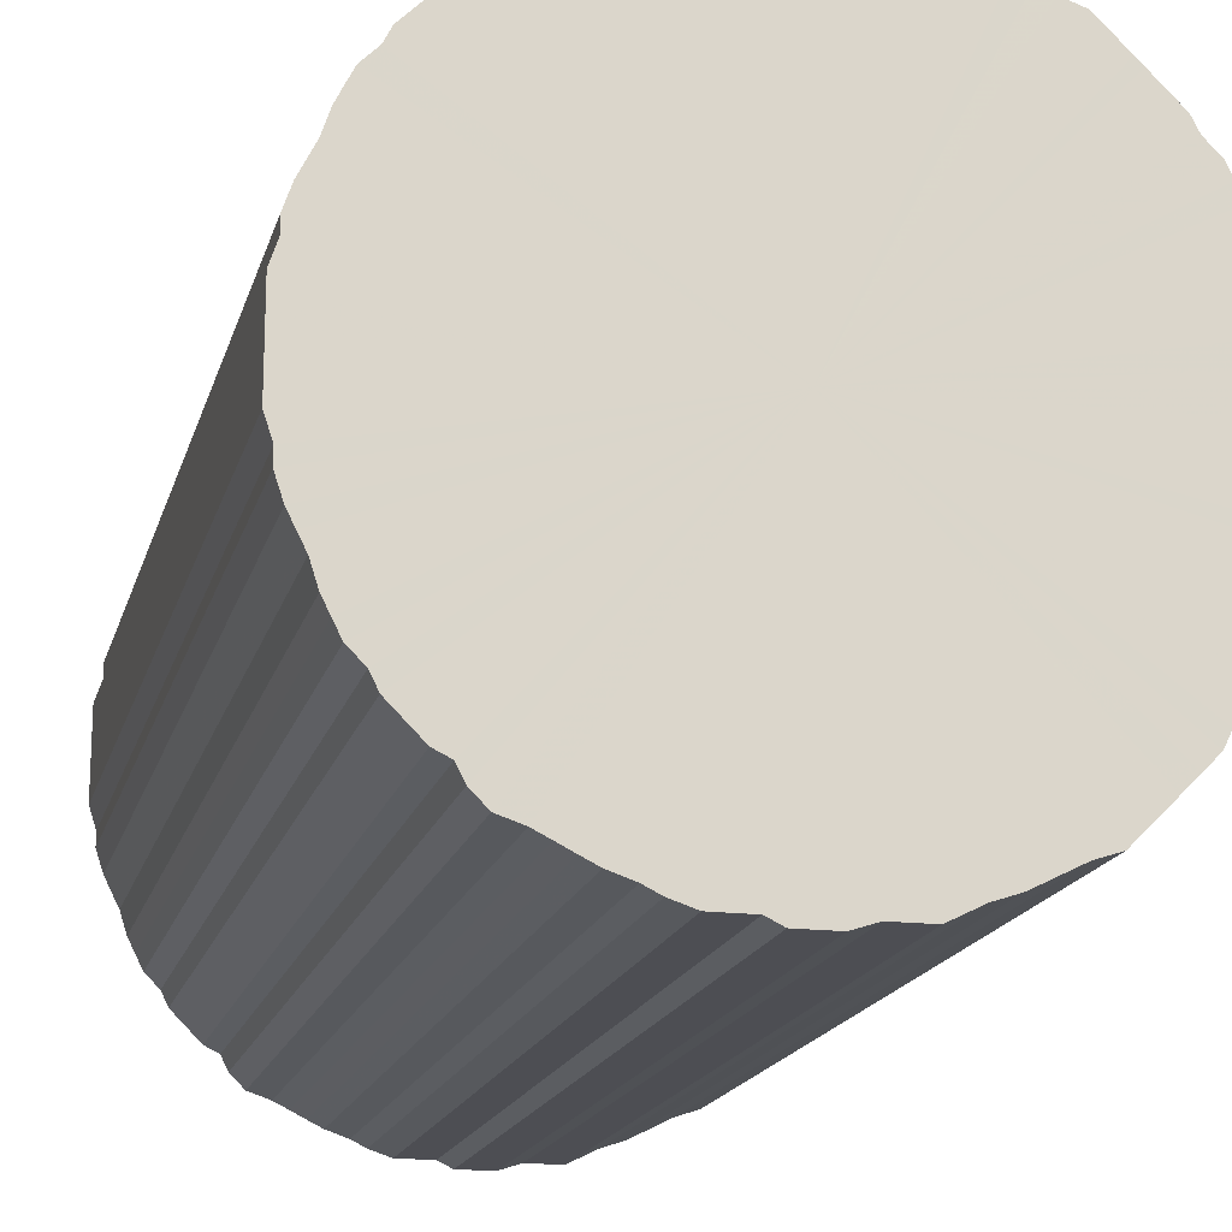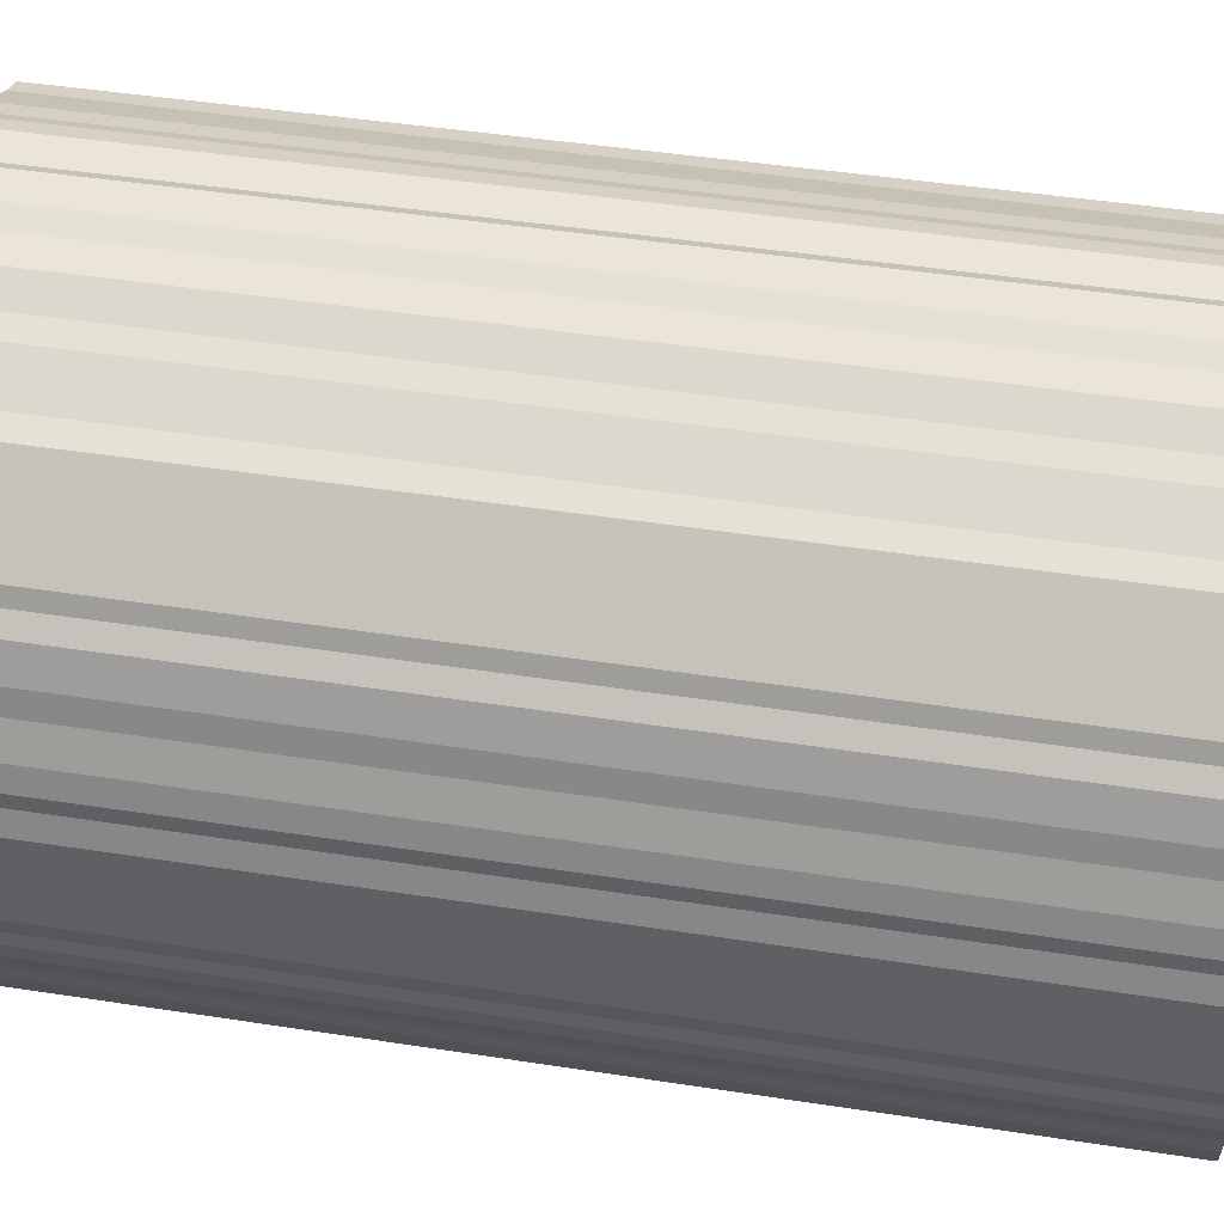
<metadata>
{"format":"obj","ext":"obj","renderer":"f3d","projection":"perspective","resolution":1024,"background":"white","views":[{"elev":-17.3,"azim":166.0,"up":"+Y"},{"elev":44.4,"azim":-79.7,"up":"+Y"}]}
</metadata>
<code>
o 25049
v 2164 1873 21.07
v 2164 1873 21.07
v 2164 1873 22.39
v 2165 1873 21.07
v 2164 1873 22.39
v 2164 1873 21.07
v 2164 1873 22.39
v 2165 1873 21.07
v 2165 1873 22.39
v 2164 1873 21.07
v 2164 1873 22.39
v 2165 1873 21.07
v 2165 1873 22.39
v 2164 1873 21.07
v 2164 1873 22.39
v 2165 1873 21.07
v 2165 1873 22.39
v 2164 1873 21.07
v 2164 1873 22.39
v 2165 1873 21.07
v 2165 1873 22.39
v 2164 1873 21.07
v 2164 1873 22.39
v 2165 1873 21.07
v 2165 1873 22.39
v 2164 1873 21.07
v 2164 1873 22.39
v 2165 1873 21.07
v 2165 1873 22.39
v 2164 1873 21.07
v 2164 1873 22.39
v 2165 1873 21.07
v 2165 1873 22.39
v 2164 1873 21.07
v 2164 1873 22.39
v 2165 1873 21.07
v 2165 1873 22.39
v 2164 1873 21.07
v 2164 1873 22.39
v 2165 1873 21.07
v 2165 1873 22.39
v 2164 1873 21.07
v 2164 1873 22.39
v 2165 1873 21.07
v 2165 1873 22.39
v 2164 1873 21.07
v 2164 1873 22.39
v 2165 1873 21.07
v 2165 1873 22.39
v 2164 1873 21.07
v 2164 1873 22.39
v 2165 1873 21.07
v 2165 1873 22.39
v 2164 1873 21.07
v 2164 1873 22.39
v 2165 1873 21.07
v 2165 1873 22.39
v 2164 1873 21.07
v 2164 1873 22.39
v 2165 1873 21.07
v 2165 1873 22.39
v 2164 1873 21.07
v 2164 1873 22.39
v 2165 1873 21.07
v 2165 1873 22.39
v 2164 1873 21.07
v 2164 1873 22.39
v 2165 1873 21.07
v 2165 1873 22.39
v 2164 1873 21.07
v 2164 1873 22.39
v 2165 1873 21.07
v 2165 1873 22.39
v 2164 1873 21.07
v 2164 1873 22.39
v 2165 1873 21.07
v 2165 1873 22.39
v 2164 1873 21.07
v 2164 1873 22.39
v 2165 1873 21.07
v 2165 1873 22.39
v 2164 1873 21.07
v 2164 1873 22.39
v 2165 1873 21.07
v 2165 1873 22.39
v 2164 1873 21.07
v 2164 1873 22.39
v 2165 1873 21.07
v 2165 1873 22.39
v 2164 1873 21.07
v 2164 1873 22.39
v 2165 1873 21.07
v 2165 1873 22.39
v 2164 1873 21.07
v 2164 1873 22.39
v 2165 1873 21.07
v 2165 1873 22.39
v 2164 1873 21.07
v 2164 1873 22.39
v 2165 1873 21.07
v 2165 1873 22.39
v 2164 1873 21.07
v 2164 1873 22.39
v 2165 1873 21.07
v 2165 1873 22.39
v 2164 1873 21.07
v 2164 1873 22.39
v 2165 1873 21.07
v 2165 1873 22.39
v 2164 1873 21.07
v 2164 1873 22.39
v 2165 1873 21.07
v 2165 1873 22.39
v 2164 1873 21.07
v 2164 1873 22.39
v 2165 1873 21.07
v 2165 1873 22.39
v 2164 1873 21.07
v 2164 1873 22.39
v 2165 1873 21.07
v 2165 1873 22.39
v 2164 1873 21.07
v 2164 1873 22.39
v 2165 1873 21.07
v 2165 1873 22.39
v 2164 1873 21.07
v 2164 1873 22.39
v 2165 1874 21.07
v 2165 1873 22.39
v 2164 1873 21.07
v 2164 1873 22.39
v 2165 1874 21.07
v 2165 1874 22.39
v 2164 1874 21.07
v 2164 1874 22.39
v 2165 1874 21.07
v 2165 1874 22.39
v 2164 1874 21.07
v 2164 1874 22.39
v 2165 1874 21.07
v 2165 1874 22.39
v 2164 1874 21.07
v 2164 1874 22.39
v 2165 1874 21.07
v 2165 1874 22.39
v 2164 1874 21.07
v 2164 1874 22.39
v 2165 1874 21.07
v 2165 1874 22.39
v 2164 1874 21.07
v 2164 1874 22.39
v 2165 1874 21.07
v 2165 1874 22.39
v 2164 1874 21.07
v 2164 1874 22.39
v 2165 1874 21.07
v 2165 1874 22.39
v 2164 1874 21.07
v 2164 1874 22.39
v 2165 1874 21.07
v 2165 1874 22.39
v 2164 1874 21.07
v 2164 1874 22.39
v 2165 1874 21.07
v 2165 1874 22.39
v 2164 1874 21.07
v 2164 1874 22.39
v 2165 1874 21.07
v 2165 1874 22.39
v 2164 1874 21.07
v 2164 1874 22.39
v 2165 1874 21.07
v 2165 1874 22.39
v 2164 1874 21.07
v 2164 1874 22.39
v 2165 1874 21.07
v 2165 1874 22.39
v 2164 1874 21.07
v 2164 1874 22.39
v 2165 1874 21.07
v 2165 1874 22.39
v 2164 1874 21.07
v 2164 1874 22.39
v 2165 1874 21.07
v 2165 1874 22.39
v 2164 1874 21.07
v 2164 1874 22.39
v 2165 1874 21.07
v 2165 1874 22.39
v 2164 1874 21.07
v 2164 1874 22.39
v 2165 1874 21.07
v 2165 1874 22.39
v 2164 1874 21.07
v 2164 1874 22.39
v 2165 1874 21.07
v 2165 1874 22.39
v 2164 1874 21.07
v 2164 1874 22.39
v 2165 1874 21.07
v 2165 1874 22.39
v 2164 1874 21.07
v 2164 1874 22.39
v 2165 1874 21.07
v 2165 1874 22.39
v 2164 1874 21.07
v 2164 1874 22.39
v 2165 1874 21.07
v 2165 1874 22.39
v 2164 1874 21.07
v 2164 1874 22.39
v 2165 1874 21.07
v 2165 1874 22.39
v 2164 1874 21.07
v 2164 1874 22.39
v 2165 1874 21.07
v 2165 1874 22.39
v 2164 1874 21.07
v 2164 1874 22.39
v 2164 1874 21.07
v 2165 1874 22.39
v 2164 1874 21.07
v 2164 1874 22.39
v 2164 1874 21.07
v 2164 1874 22.39
v 2164 1874 21.07
v 2164 1874 22.39
v 2164 1874 22.39
v 2164 1873 22.39
v 2164 1873 21.07
v 2164 1873 22.39
v 2165 1873 21.07
v 2165 1873 22.39
v 2164 1873 22.39
v 2164 1873 21.07
v 2164 1873 22.39
v 2164 1873 21.07
v 2165 1873 21.07
v 2165 1873 22.39
v 2164 1873 22.39
v 2164 1873 21.07
v 2164 1873 22.39
v 2164 1873 21.07
v 2165 1873 21.07
v 2165 1873 22.39
v 2164 1873 22.39
v 2164 1873 21.07
v 2164 1873 22.39
v 2164 1873 21.07
v 2165 1873 21.07
v 2165 1873 22.39
v 2164 1873 22.39
v 2164 1873 21.07
v 2164 1873 22.39
v 2164 1873 21.07
v 2165 1873 21.07
v 2165 1873 22.39
v 2164 1873 22.39
v 2164 1873 21.07
v 2164 1873 22.39
v 2164 1873 21.07
v 2165 1873 21.07
v 2165 1873 22.39
v 2164 1873 22.39
v 2164 1873 21.07
v 2164 1873 22.39
v 2164 1873 21.07
v 2165 1873 21.07
v 2165 1873 22.39
v 2164 1873 22.39
v 2164 1873 21.07
v 2164 1873 22.39
v 2164 1873 21.07
v 2165 1873 21.07
v 2165 1873 22.39
v 2164 1873 22.39
v 2164 1873 21.07
v 2164 1873 22.39
v 2164 1873 21.07
v 2165 1873 21.07
v 2165 1873 22.39
v 2164 1873 22.39
v 2164 1873 21.07
v 2164 1873 22.39
v 2164 1873 21.07
v 2165 1873 21.07
v 2165 1873 22.39
v 2164 1873 22.39
v 2164 1873 21.07
v 2164 1873 22.39
v 2164 1873 21.07
v 2165 1873 21.07
v 2165 1873 22.39
v 2164 1873 22.39
v 2164 1873 21.07
v 2164 1873 22.39
v 2164 1873 21.07
v 2165 1873 21.07
v 2165 1873 22.39
v 2164 1873 22.39
v 2164 1873 21.07
v 2164 1873 22.39
v 2164 1873 21.07
v 2165 1873 21.07
v 2165 1873 22.39
v 2164 1873 22.39
v 2164 1873 21.07
v 2164 1873 22.39
v 2164 1873 21.07
v 2165 1873 21.07
v 2165 1873 22.39
v 2164 1873 22.39
v 2164 1873 21.07
v 2164 1873 22.39
v 2164 1873 21.07
v 2165 1873 21.07
v 2165 1873 22.39
v 2164 1873 22.39
v 2164 1873 21.07
v 2164 1873 22.39
v 2164 1873 21.07
v 2165 1873 21.07
v 2165 1873 22.39
v 2164 1873 22.39
v 2164 1873 21.07
v 2164 1873 22.39
v 2164 1873 21.07
v 2165 1873 21.07
v 2165 1873 22.39
v 2164 1874 22.39
v 2164 1873 21.07
v 2164 1874 22.39
v 2164 1874 21.07
v 2165 1873 21.07
v 2165 1873 22.39
v 2164 1874 22.39
v 2164 1874 21.07
v 2164 1874 22.39
v 2164 1874 21.07
v 2165 1873 21.07
v 2165 1873 22.39
v 2164 1874 22.39
v 2164 1874 21.07
v 2164 1874 22.39
v 2164 1874 21.07
v 2165 1873 21.07
v 2165 1873 22.39
v 2164 1874 22.39
v 2164 1874 21.07
v 2164 1874 22.39
v 2164 1874 21.07
v 2165 1873 21.07
v 2165 1873 22.39
v 2164 1874 22.39
v 2164 1874 21.07
v 2164 1874 22.39
v 2164 1874 21.07
v 2165 1873 21.07
v 2165 1873 22.39
v 2164 1874 22.39
v 2164 1874 21.07
v 2164 1874 22.39
v 2164 1874 21.07
v 2165 1873 21.07
v 2165 1873 22.39
v 2164 1874 22.39
v 2164 1874 21.07
v 2164 1874 22.39
v 2164 1874 21.07
v 2165 1873 21.07
v 2165 1873 22.39
v 2164 1874 22.39
v 2164 1874 21.07
v 2164 1874 22.39
v 2164 1874 21.07
v 2165 1873 21.07
v 2165 1873 22.39
v 2164 1874 22.39
v 2164 1874 21.07
v 2164 1874 22.39
v 2164 1874 21.07
v 2165 1873 21.07
v 2165 1873 22.39
v 2164 1874 22.39
v 2164 1874 21.07
v 2164 1874 22.39
v 2164 1874 21.07
v 2165 1873 21.07
v 2165 1873 22.39
v 2164 1874 22.39
v 2164 1874 21.07
v 2164 1874 22.39
v 2164 1874 21.07
v 2165 1873 21.07
v 2165 1873 22.39
v 2164 1874 22.39
v 2164 1874 21.07
v 2164 1874 22.39
v 2164 1874 21.07
v 2165 1873 21.07
v 2165 1873 22.39
v 2164 1874 22.39
v 2164 1874 21.07
v 2164 1874 22.39
v 2164 1874 21.07
v 2165 1873 21.07
v 2165 1873 22.39
v 2165 1874 22.39
v 2164 1874 21.07
v 2165 1874 22.39
v 2165 1874 21.07
v 2165 1873 21.07
v 2165 1873 22.39
v 2165 1874 22.39
v 2165 1874 21.07
v 2165 1874 22.39
v 2165 1874 21.07
v 2165 1874 21.07
v 2165 1874 22.39
v 2165 1874 22.39
v 2165 1874 21.07
v 2165 1874 22.39
v 2165 1874 21.07
v 2165 1874 21.07
v 2165 1874 22.39
v 2165 1874 22.39
v 2165 1874 21.07
v 2165 1874 22.39
v 2165 1874 21.07
v 2165 1874 21.07
v 2165 1874 22.39
v 2165 1874 22.39
v 2165 1874 21.07
v 2165 1874 22.39
v 2165 1874 21.07
v 2165 1874 21.07
v 2165 1874 22.39
v 2165 1874 22.39
v 2165 1874 21.07
v 2165 1874 22.39
v 2165 1874 21.07
v 2165 1874 21.07
v 2165 1874 22.39
v 2165 1874 22.39
v 2165 1874 21.07
v 2165 1874 22.39
v 2165 1874 21.07
v 2165 1874 21.07
v 2165 1874 22.39
v 2165 1874 22.39
v 2165 1874 21.07
v 2165 1874 22.39
v 2165 1874 21.07
v 2165 1874 21.07
v 2165 1874 22.39
v 2165 1874 21.07
v 2164 1873 21.07
v 2164 1873 21.07
v 2164 1873 21.07
v 2165 1873 21.07
v 2164 1873 21.07
v 2165 1873 21.07
v 2164 1873 21.07
v 2165 1873 21.07
v 2164 1873 21.07
v 2165 1873 21.07
v 2164 1873 21.07
v 2165 1873 21.07
v 2164 1873 21.07
v 2165 1873 21.07
v 2164 1873 21.07
v 2165 1873 21.07
v 2164 1873 21.07
v 2165 1873 21.07
v 2164 1873 21.07
v 2165 1873 21.07
v 2164 1873 21.07
v 2165 1873 21.07
v 2164 1873 21.07
v 2165 1873 21.07
v 2164 1873 21.07
v 2165 1873 21.07
v 2164 1873 21.07
v 2165 1873 21.07
v 2164 1873 21.07
v 2165 1873 21.07
v 2164 1873 21.07
v 2165 1873 21.07
v 2164 1873 21.07
v 2165 1873 21.07
v 2164 1873 21.07
v 2165 1873 21.07
v 2164 1873 21.07
v 2165 1873 21.07
v 2164 1873 21.07
v 2165 1873 21.07
v 2164 1873 21.07
v 2165 1873 21.07
v 2164 1873 21.07
v 2165 1873 21.07
v 2164 1873 21.07
v 2165 1873 21.07
v 2164 1873 21.07
v 2165 1873 21.07
v 2164 1873 21.07
v 2165 1873 21.07
v 2164 1873 21.07
v 2165 1873 21.07
v 2164 1873 21.07
v 2165 1873 21.07
v 2164 1873 21.07
v 2165 1873 21.07
v 2164 1873 21.07
v 2165 1873 21.07
v 2164 1873 21.07
v 2165 1873 21.07
v 2164 1873 21.07
v 2165 1873 21.07
v 2164 1873 21.07
v 2165 1873 21.07
v 2164 1873 21.07
v 2165 1874 21.07
v 2164 1873 21.07
v 2165 1874 21.07
v 2164 1874 21.07
v 2165 1874 21.07
v 2164 1874 21.07
v 2165 1874 21.07
v 2164 1874 21.07
v 2165 1874 21.07
v 2164 1874 21.07
v 2165 1874 21.07
v 2164 1874 21.07
v 2165 1874 21.07
v 2164 1874 21.07
v 2165 1874 21.07
v 2164 1874 21.07
v 2165 1874 21.07
v 2164 1874 21.07
v 2165 1874 21.07
v 2164 1874 21.07
v 2165 1874 21.07
v 2164 1874 21.07
v 2165 1874 21.07
v 2164 1874 21.07
v 2165 1874 21.07
v 2164 1874 21.07
v 2165 1874 21.07
v 2164 1874 21.07
v 2165 1874 21.07
v 2164 1874 21.07
v 2165 1874 21.07
v 2164 1874 21.07
v 2165 1874 21.07
v 2164 1874 21.07
v 2165 1874 21.07
v 2164 1874 21.07
v 2165 1874 21.07
v 2164 1874 21.07
v 2165 1874 21.07
v 2164 1874 21.07
v 2165 1874 21.07
v 2164 1874 21.07
v 2165 1874 21.07
v 2164 1874 21.07
v 2165 1874 21.07
v 2164 1874 21.07
v 2164 1874 21.07
v 2164 1874 21.07
v 2164 1874 21.07
v 2164 1874 21.07
v 2164 1873 22.39
v 2164 1873 22.39
v 2164 1873 22.39
v 2164 1873 22.39
v 2165 1873 22.39
v 2164 1873 22.39
v 2165 1873 22.39
v 2164 1873 22.39
v 2165 1873 22.39
v 2164 1873 22.39
v 2165 1873 22.39
v 2164 1873 22.39
v 2165 1873 22.39
v 2164 1873 22.39
v 2165 1873 22.39
v 2164 1873 22.39
v 2165 1873 22.39
v 2164 1873 22.39
v 2165 1873 22.39
v 2164 1873 22.39
v 2165 1873 22.39
v 2164 1873 22.39
v 2165 1873 22.39
v 2164 1873 22.39
v 2165 1873 22.39
v 2164 1873 22.39
v 2165 1873 22.39
v 2164 1873 22.39
v 2165 1873 22.39
v 2164 1873 22.39
v 2165 1873 22.39
v 2164 1873 22.39
v 2165 1873 22.39
v 2164 1873 22.39
v 2165 1873 22.39
v 2164 1873 22.39
v 2165 1873 22.39
v 2164 1873 22.39
v 2165 1873 22.39
v 2164 1873 22.39
v 2165 1873 22.39
v 2164 1873 22.39
v 2165 1873 22.39
v 2164 1873 22.39
v 2165 1873 22.39
v 2164 1873 22.39
v 2165 1873 22.39
v 2164 1873 22.39
v 2165 1873 22.39
v 2164 1873 22.39
v 2165 1873 22.39
v 2164 1873 22.39
v 2165 1873 22.39
v 2164 1873 22.39
v 2165 1873 22.39
v 2164 1873 22.39
v 2165 1873 22.39
v 2164 1873 22.39
v 2165 1873 22.39
v 2164 1873 22.39
v 2165 1873 22.39
v 2164 1873 22.39
v 2165 1873 22.39
v 2164 1873 22.39
v 2165 1873 22.39
v 2164 1873 22.39
v 2165 1874 22.39
v 2164 1874 22.39
v 2165 1874 22.39
v 2164 1874 22.39
v 2165 1874 22.39
v 2164 1874 22.39
v 2165 1874 22.39
v 2164 1874 22.39
v 2165 1874 22.39
v 2164 1874 22.39
v 2165 1874 22.39
v 2164 1874 22.39
v 2165 1874 22.39
v 2164 1874 22.39
v 2165 1874 22.39
v 2164 1874 22.39
v 2165 1874 22.39
v 2164 1874 22.39
v 2165 1874 22.39
v 2164 1874 22.39
v 2165 1874 22.39
v 2164 1874 22.39
v 2165 1874 22.39
v 2164 1874 22.39
v 2165 1874 22.39
v 2164 1874 22.39
v 2165 1874 22.39
v 2164 1874 22.39
v 2165 1874 22.39
v 2164 1874 22.39
v 2165 1874 22.39
v 2164 1874 22.39
v 2165 1874 22.39
v 2164 1874 22.39
v 2165 1874 22.39
v 2164 1874 22.39
v 2165 1874 22.39
v 2164 1874 22.39
v 2165 1874 22.39
v 2164 1874 22.39
v 2165 1874 22.39
v 2164 1874 22.39
v 2165 1874 22.39
v 2164 1874 22.39
v 2165 1874 22.39
v 2164 1874 22.39
v 2164 1874 22.39
v 2164 1874 22.39
v 2164 1874 22.39
f 1 2 3
f 2 4 5
f 6 1 7
f 4 8 9
f 10 6 11
f 8 12 13
f 14 10 15
f 12 16 17
f 18 14 19
f 16 20 21
f 22 18 23
f 20 24 25
f 26 22 27
f 24 28 29
f 30 26 31
f 28 32 33
f 34 30 35
f 32 36 37
f 38 34 39
f 36 40 41
f 42 38 43
f 40 44 45
f 46 42 47
f 44 48 49
f 50 46 51
f 48 52 53
f 54 50 55
f 52 56 57
f 58 54 59
f 56 60 61
f 62 58 63
f 60 64 65
f 66 62 67
f 64 68 69
f 70 66 71
f 68 72 73
f 74 70 75
f 72 76 77
f 78 74 79
f 76 80 81
f 82 78 83
f 80 84 85
f 86 82 87
f 84 88 89
f 90 86 91
f 88 92 93
f 94 90 95
f 92 96 97
f 98 94 99
f 96 100 101
f 102 98 103
f 100 104 105
f 106 102 107
f 104 108 109
f 110 106 111
f 108 112 113
f 114 110 115
f 112 116 117
f 118 114 119
f 116 120 121
f 122 118 123
f 120 124 125
f 126 122 127
f 124 128 129
f 130 126 131
f 128 132 133
f 134 130 135
f 132 136 137
f 138 134 139
f 136 140 141
f 142 138 143
f 140 144 145
f 146 142 147
f 144 148 149
f 150 146 151
f 148 152 153
f 154 150 155
f 152 156 157
f 158 154 159
f 156 160 161
f 162 158 163
f 160 164 165
f 166 162 167
f 164 168 169
f 170 166 171
f 168 172 173
f 174 170 175
f 172 176 177
f 178 174 179
f 176 180 181
f 182 178 183
f 180 184 185
f 186 182 187
f 184 188 189
f 190 186 191
f 188 192 193
f 194 190 195
f 192 196 197
f 198 194 199
f 196 200 201
f 202 198 203
f 200 204 205
f 206 202 207
f 204 208 209
f 210 206 211
f 208 212 213
f 214 210 215
f 212 216 217
f 218 214 219
f 216 220 221
f 222 218 223
f 220 224 225
f 226 222 227
f 224 226 228
f 229 230 231
f 231 232 233
f 234 235 229
f 236 237 234
f 233 238 239
f 240 241 236
f 242 243 240
f 239 244 245
f 246 247 242
f 248 249 246
f 245 250 251
f 252 253 248
f 254 255 252
f 251 256 257
f 258 259 254
f 260 261 258
f 257 262 263
f 264 265 260
f 266 267 264
f 263 268 269
f 270 271 266
f 272 273 270
f 269 274 275
f 276 277 272
f 278 279 276
f 275 280 281
f 282 283 278
f 284 285 282
f 281 286 287
f 288 289 284
f 290 291 288
f 287 292 293
f 294 295 290
f 296 297 294
f 293 298 299
f 300 301 296
f 302 303 300
f 299 304 305
f 306 307 302
f 308 309 306
f 305 310 311
f 312 313 308
f 314 315 312
f 311 316 317
f 318 319 314
f 320 321 318
f 317 322 323
f 324 325 320
f 326 327 324
f 323 328 329
f 330 331 326
f 332 333 330
f 329 334 335
f 336 337 332
f 338 339 336
f 335 340 341
f 342 343 338
f 344 345 342
f 341 346 347
f 348 349 344
f 350 351 348
f 347 352 353
f 354 355 350
f 356 357 354
f 353 358 359
f 360 361 356
f 362 363 360
f 359 364 365
f 366 367 362
f 368 369 366
f 365 370 371
f 372 373 368
f 374 375 372
f 371 376 377
f 378 379 374
f 380 381 378
f 377 382 383
f 384 385 380
f 386 387 384
f 383 388 389
f 390 391 386
f 392 393 390
f 389 394 395
f 396 397 392
f 398 399 396
f 395 400 401
f 402 403 398
f 404 405 402
f 401 406 407
f 408 409 404
f 410 411 408
f 407 412 413
f 414 415 410
f 416 417 414
f 413 418 419
f 420 421 416
f 422 423 420
f 419 424 425
f 426 427 422
f 428 429 426
f 425 430 431
f 432 433 428
f 434 435 432
f 431 436 437
f 438 439 434
f 440 441 438
f 437 442 443
f 444 445 440
f 446 447 444
f 443 448 449
f 450 451 446
f 452 453 450
f 449 454 455
f 455 456 452
f 457 458 459
f 457 460 458
f 457 459 461
f 457 462 460
f 457 461 463
f 457 464 462
f 457 463 465
f 457 466 464
f 457 465 467
f 457 468 466
f 457 467 469
f 457 470 468
f 457 469 471
f 457 472 470
f 457 471 473
f 457 474 472
f 457 473 475
f 457 476 474
f 457 475 477
f 457 478 476
f 457 477 479
f 457 480 478
f 457 479 481
f 457 482 480
f 457 481 483
f 457 484 482
f 457 483 485
f 457 486 484
f 457 485 487
f 457 488 486
f 457 487 489
f 457 490 488
f 457 489 491
f 457 492 490
f 457 491 493
f 457 494 492
f 457 493 495
f 457 496 494
f 457 495 497
f 457 498 496
f 457 497 499
f 457 500 498
f 457 499 501
f 457 502 500
f 457 501 503
f 457 504 502
f 457 503 505
f 457 506 504
f 457 505 507
f 457 508 506
f 457 507 509
f 457 510 508
f 457 509 511
f 457 512 510
f 457 511 513
f 457 514 512
f 457 513 515
f 457 516 514
f 457 515 517
f 457 518 516
f 457 517 519
f 457 520 518
f 457 519 521
f 457 522 520
f 457 521 523
f 457 524 522
f 457 523 525
f 457 526 524
f 457 525 527
f 457 528 526
f 457 527 529
f 457 530 528
f 457 529 531
f 457 532 530
f 457 531 533
f 457 534 532
f 457 533 535
f 457 536 534
f 457 535 537
f 457 538 536
f 457 537 539
f 457 540 538
f 457 539 541
f 457 542 540
f 457 541 543
f 457 544 542
f 457 543 545
f 457 546 544
f 457 545 547
f 457 548 546
f 457 547 549
f 457 550 548
f 457 549 551
f 457 552 550
f 457 551 553
f 457 554 552
f 457 553 555
f 457 556 554
f 457 555 557
f 457 558 556
f 457 557 559
f 457 560 558
f 457 559 561
f 457 562 560
f 457 561 563
f 457 564 562
f 457 563 565
f 457 566 564
f 457 565 567
f 457 568 566
f 457 567 569
f 457 570 568
f 457 569 571
f 457 571 570
f 572 573 574
f 572 575 573
f 572 574 576
f 572 577 575
f 572 576 578
f 572 579 577
f 572 578 580
f 572 581 579
f 572 580 582
f 572 583 581
f 572 582 584
f 572 585 583
f 572 584 586
f 572 587 585
f 572 586 588
f 572 589 587
f 572 588 590
f 572 591 589
f 572 590 592
f 572 593 591
f 572 592 594
f 572 595 593
f 572 594 596
f 572 597 595
f 572 596 598
f 572 599 597
f 572 598 600
f 572 601 599
f 572 600 602
f 572 603 601
f 572 602 604
f 572 605 603
f 572 604 606
f 572 607 605
f 572 606 608
f 572 609 607
f 572 608 610
f 572 611 609
f 572 610 612
f 572 613 611
f 572 612 614
f 572 615 613
f 572 614 616
f 572 617 615
f 572 616 618
f 572 619 617
f 572 618 620
f 572 621 619
f 572 620 622
f 572 623 621
f 572 622 624
f 572 625 623
f 572 624 626
f 572 627 625
f 572 626 628
f 572 629 627
f 572 628 630
f 572 631 629
f 572 630 632
f 572 633 631
f 572 632 634
f 572 635 633
f 572 634 636
f 572 637 635
f 572 636 638
f 572 639 637
f 572 638 640
f 572 641 639
f 572 640 642
f 572 643 641
f 572 642 644
f 572 645 643
f 572 644 646
f 572 647 645
f 572 646 648
f 572 649 647
f 572 648 650
f 572 651 649
f 572 650 652
f 572 653 651
f 572 652 654
f 572 655 653
f 572 654 656
f 572 657 655
f 572 656 658
f 572 659 657
f 572 658 660
f 572 661 659
f 572 660 662
f 572 663 661
f 572 662 664
f 572 665 663
f 572 664 666
f 572 667 665
f 572 666 668
f 572 669 667
f 572 668 670
f 572 671 669
f 572 670 672
f 572 673 671
f 572 672 674
f 572 675 673
f 572 674 676
f 572 677 675
f 572 676 678
f 572 679 677
f 572 678 680
f 572 681 679
f 572 680 682
f 572 683 681
f 572 682 684
f 572 685 683
f 572 684 686
f 572 686 685

</code>
